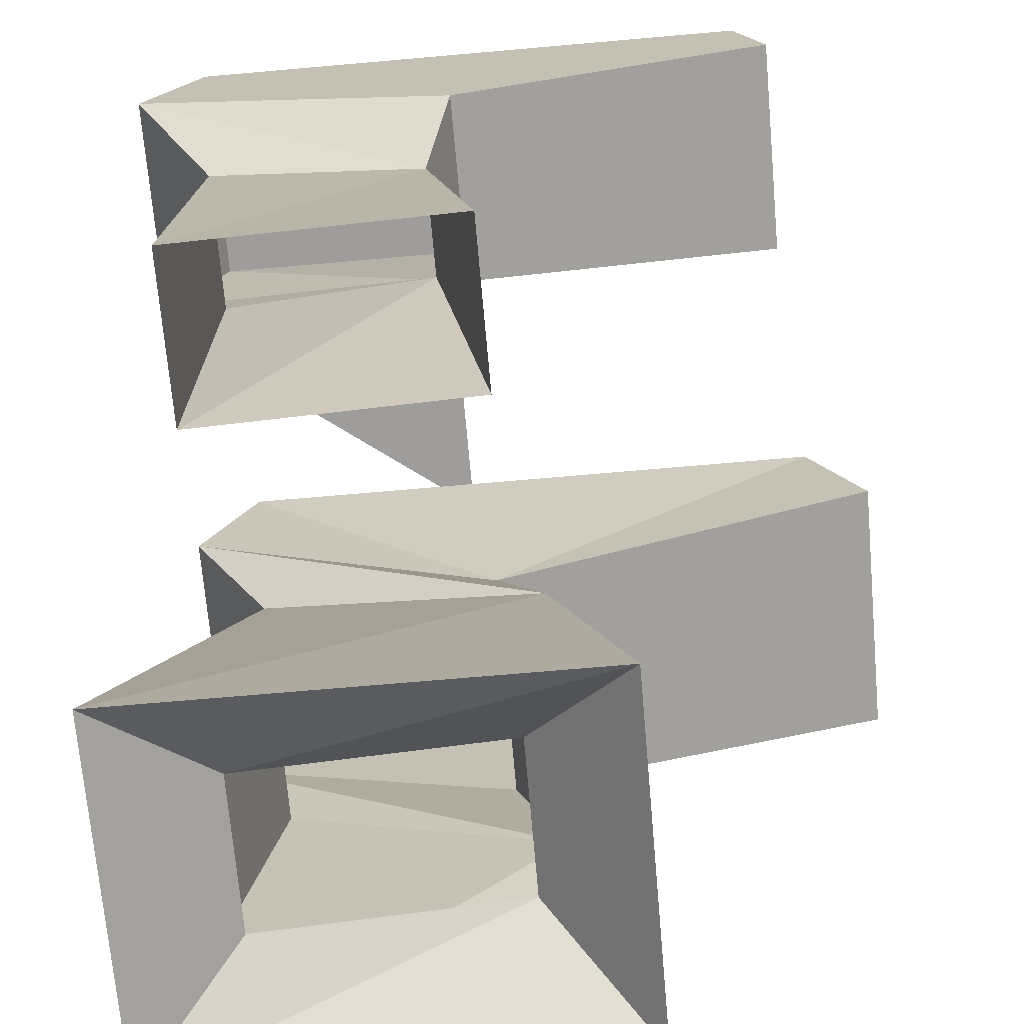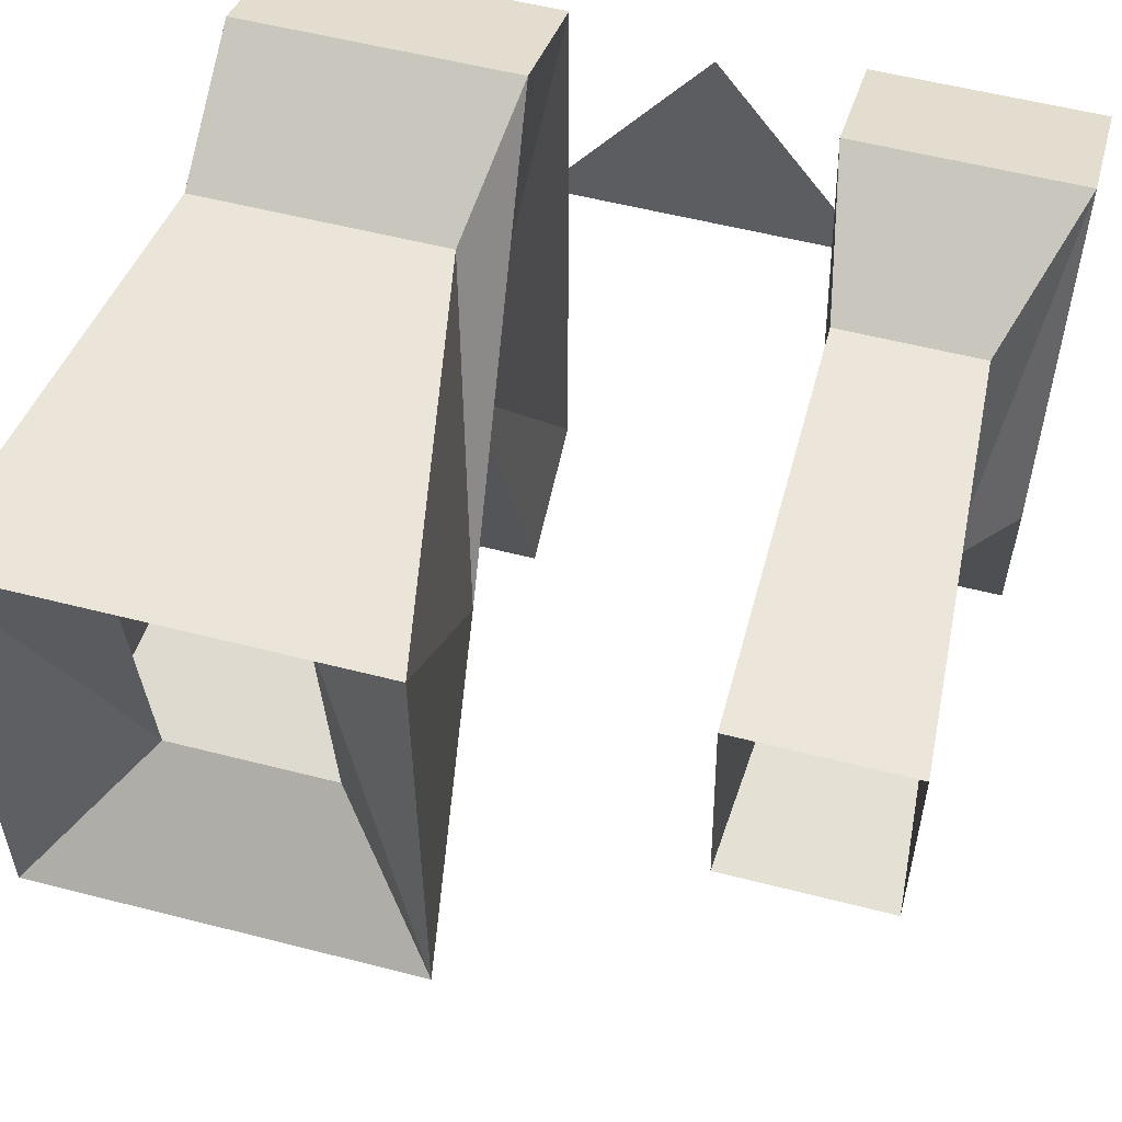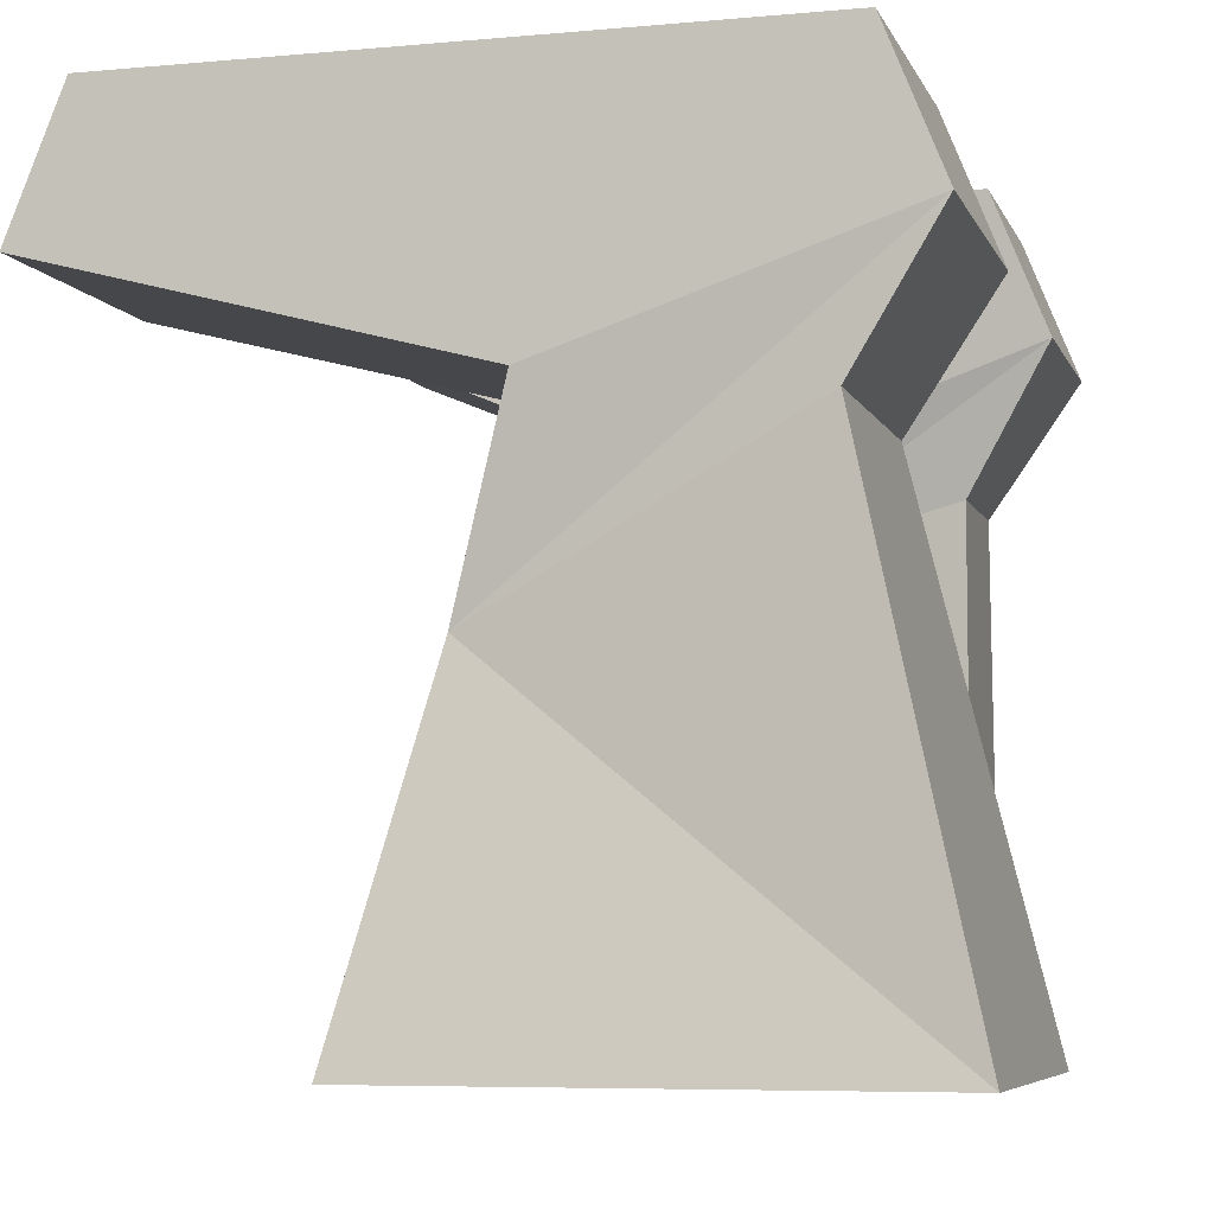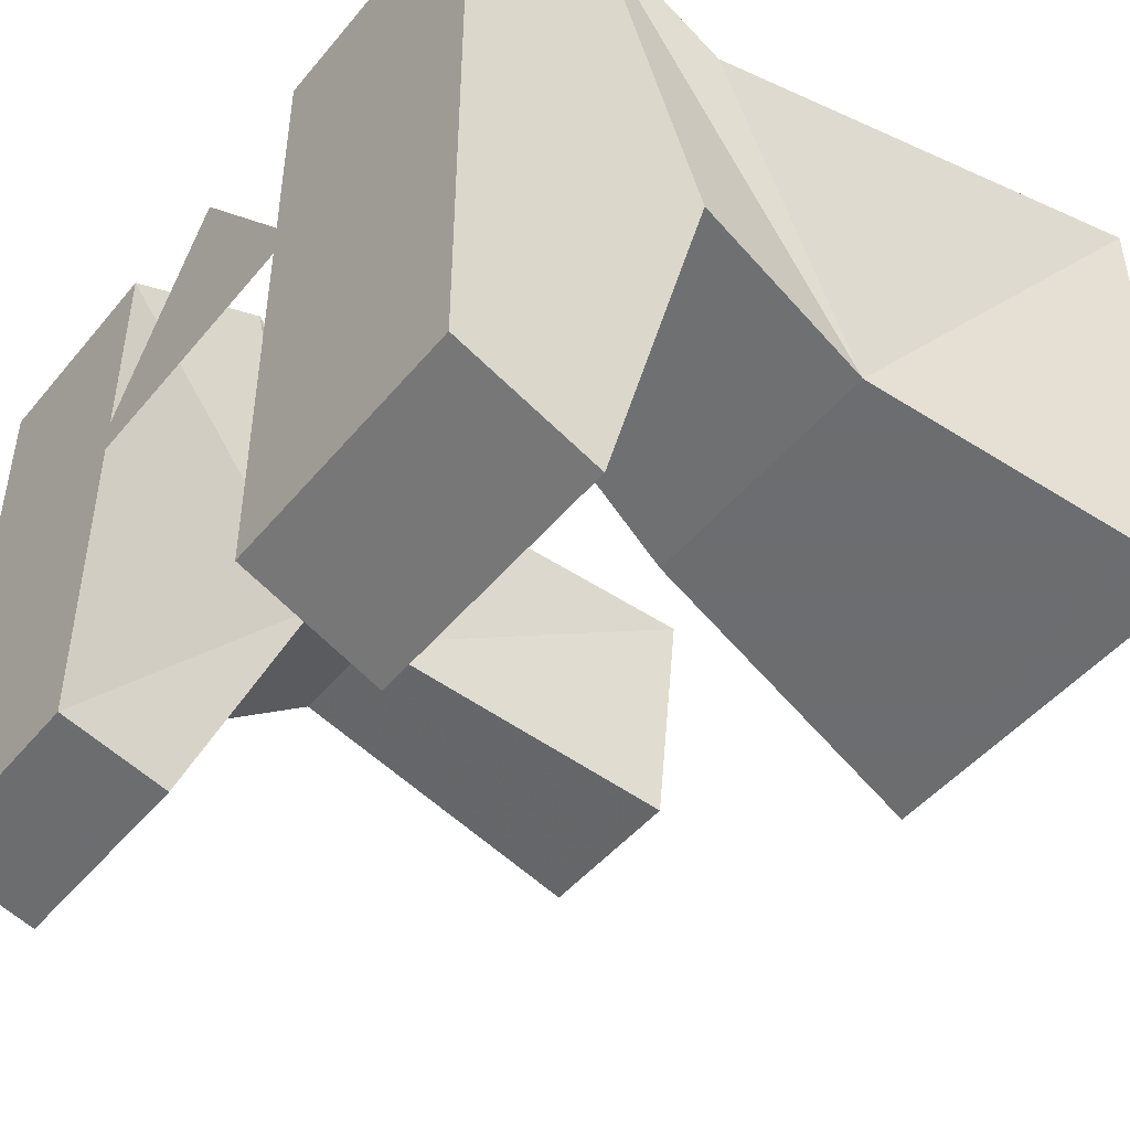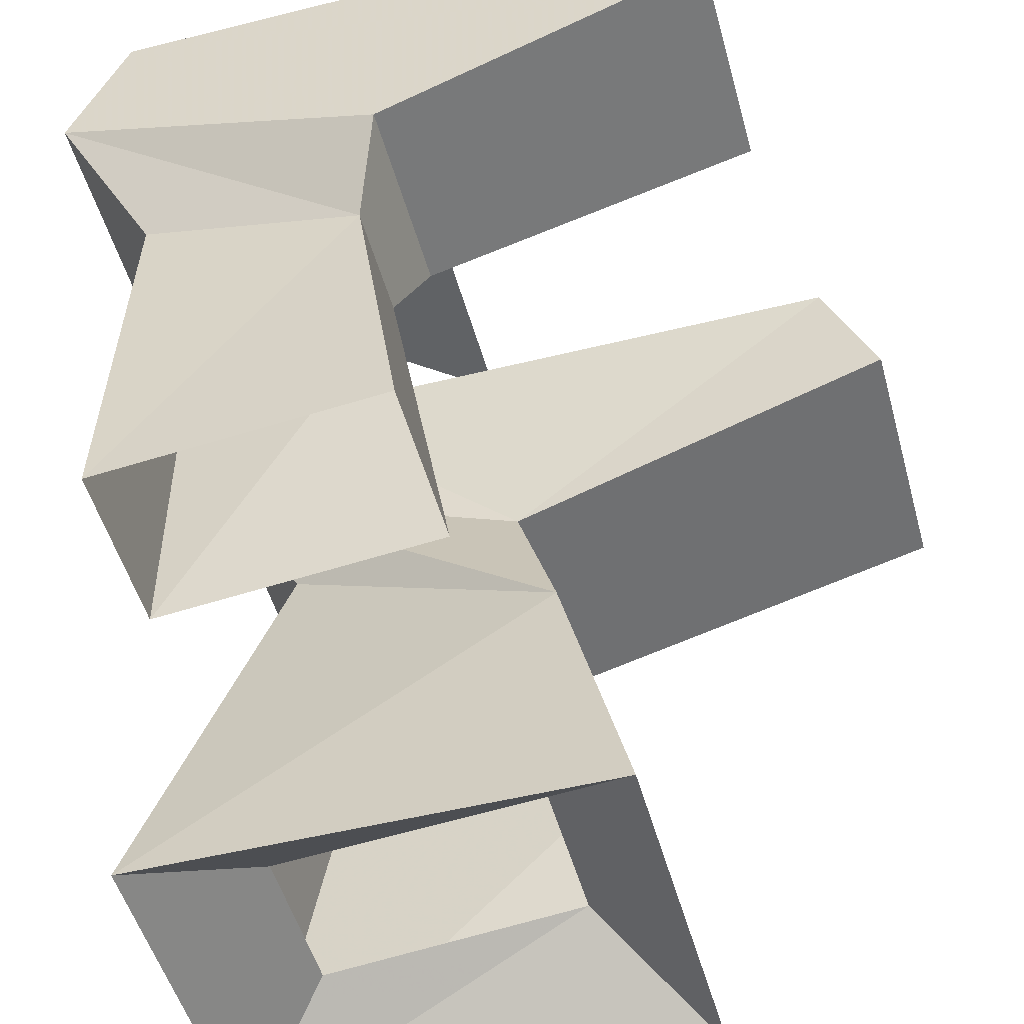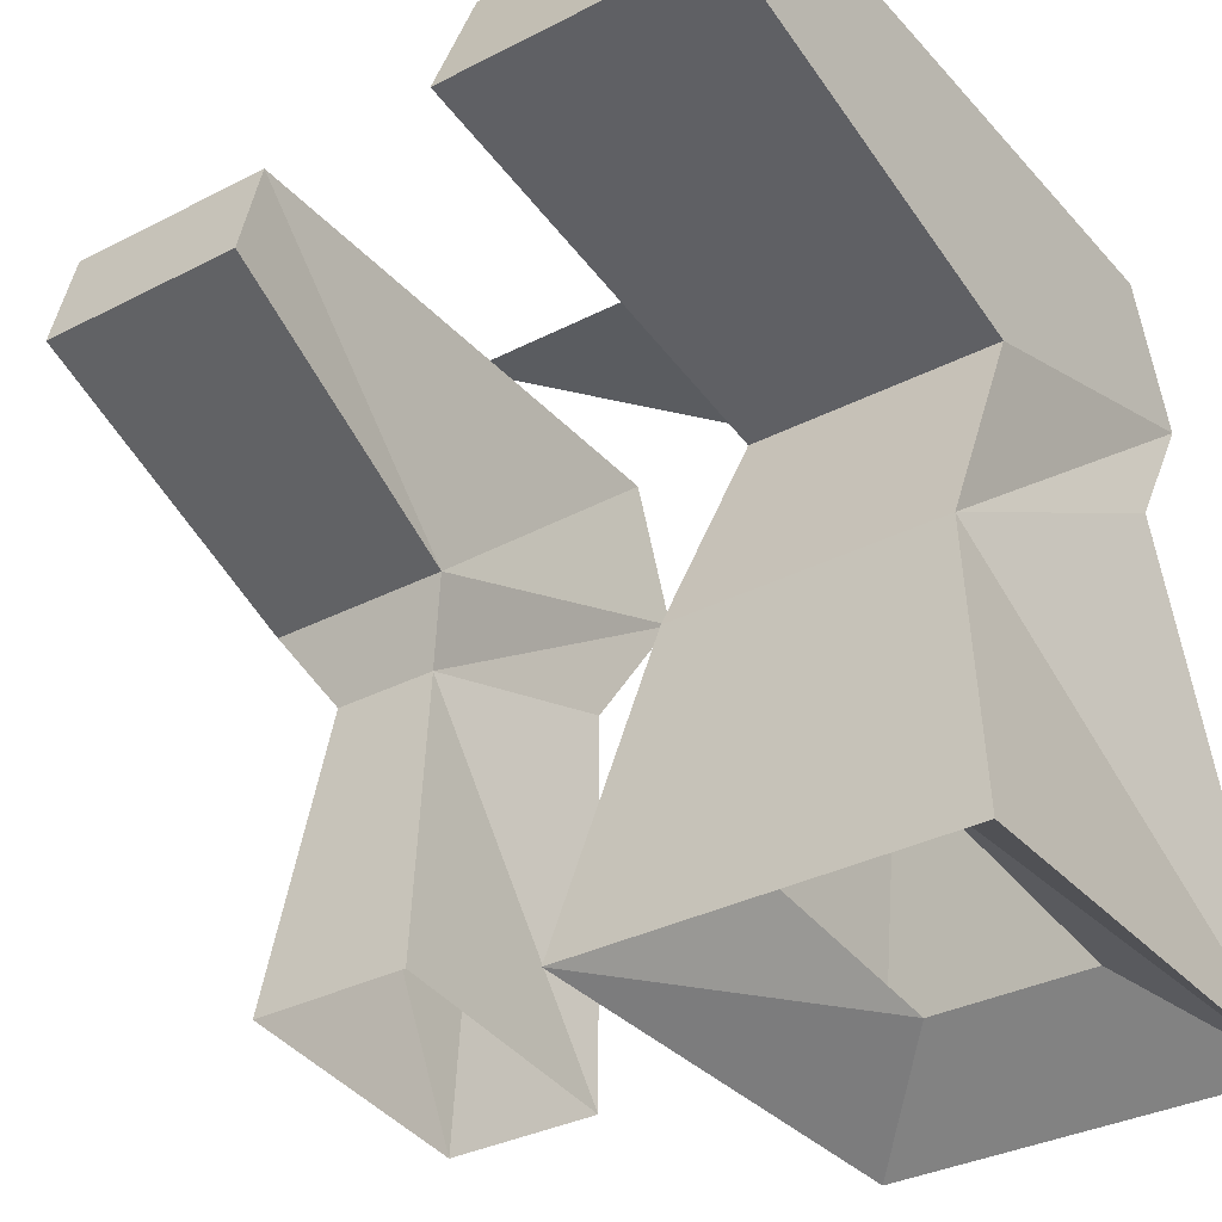
<metadata>
{"format":"obj","ext":"obj","renderer":"f3d","projection":"perspective","resolution":1024,"background":"white","views":[{"elev":-70.7,"azim":95.0,"up":"+Y"},{"elev":55.9,"azim":15.1,"up":"+Z"},{"elev":-6.4,"azim":-74.6,"up":"+Y"},{"elev":-47.2,"azim":-127.3,"up":"+Z"},{"elev":-50.5,"azim":105.3,"up":"+Y"},{"elev":-33.8,"azim":-145.0,"up":"+Y"}]}
</metadata>
<code>
v 0.03906 0.04688 0.05469
v 0.1016 0.04688 0.05469
v 0.1016 0.04688 -0.1094
v 0.03906 0.04688 -0.1094
v 0.04688 -0.02344 -0.02344
v 0.03906 0.007812 0.07031
v 0.1016 0.007812 0.07031
v 0.1016 -0.02344 -0.02344
v 0.1016 0.01562 -0.1172
v 0.03906 0.01562 -0.1172
v 0.05469 -0.04688 -0.01562
v 0.04688 -0.03125 0.04688
v 0.08594 -0.03125 0.04688
v 0.08594 -0.04688 -0.01562
v 0.04688 -0.1406 -0.03125
v 0.04688 -0.1484 0.04688
v 0.09375 -0.1484 0.04688
v 0.09375 -0.1406 -0.03125
v -0.1172 0.04688 0.05469
v -0.03906 0.04688 0.05469
v -0.03906 0.04688 -0.125
v -0.1172 0.04688 -0.125
v -0.1172 -0.02344 -0.02344
v -0.1172 0.007812 0.07031
v -0.03906 0.007812 0.07031
v -0.04688 -0.02344 -0.02344
v -0.03906 0.007812 -0.1406
v -0.1172 0.007812 -0.1406
v -0.03125 -0.07812 -0.03906
v -0.1094 -0.07812 -0.03906
v -0.1172 -0.03125 0.04688
v -0.04688 -0.03125 0.04688
v 0.04688 0.04688 -0.01562
v -0.04688 0.04688 -0.01562
v 0 0.04688 0.04688
v -0.01562 -0.1719 0.07812
v -0.01562 -0.1719 -0.0625
v -0.125 -0.1719 0.07812
v -0.09375 -0.1484 0.04688
v -0.04688 -0.1484 0.04688
v -0.04688 -0.1406 -0.03125
v -0.125 -0.1719 -0.0625
v -0.09375 -0.1406 -0.03125
f 1 2 3
f 1 3 4
f 1 4 5
f 1 5 6
f 1 6 2
f 2 6 7
f 2 7 8
f 2 8 3
f 3 8 9
f 3 9 10
f 3 10 4
f 4 10 5
f 5 10 9
f 5 9 8
f 5 8 11
f 5 11 6
f 6 11 12
f 6 12 7
f 7 12 13
f 7 13 14
f 7 14 8
f 8 14 11
f 11 14 15
f 11 15 16
f 11 16 12
f 12 16 17
f 12 17 13
f 13 17 14
f 14 17 18
f 14 18 15
f 19 20 21
f 19 21 22
f 19 22 23
f 19 23 24
f 19 24 25
f 19 25 20
f 20 25 26
f 20 26 21
f 21 26 27
f 21 27 22
f 22 27 28
f 22 28 23
f 23 28 26
f 23 26 29
f 23 29 30
f 23 30 24
f 24 30 31
f 24 31 32
f 24 32 25
f 25 32 29
f 25 29 26
f 33 34 35
f 26 28 27
f 36 37 29
f 36 29 32
f 36 32 38
f 36 38 39
f 36 39 40
f 36 40 37
f 37 40 41
f 37 41 42
f 37 42 30
f 37 30 29
f 30 38 31
f 31 38 32
f 38 30 42
f 38 42 43
f 38 43 39
f 42 41 43

</code>
